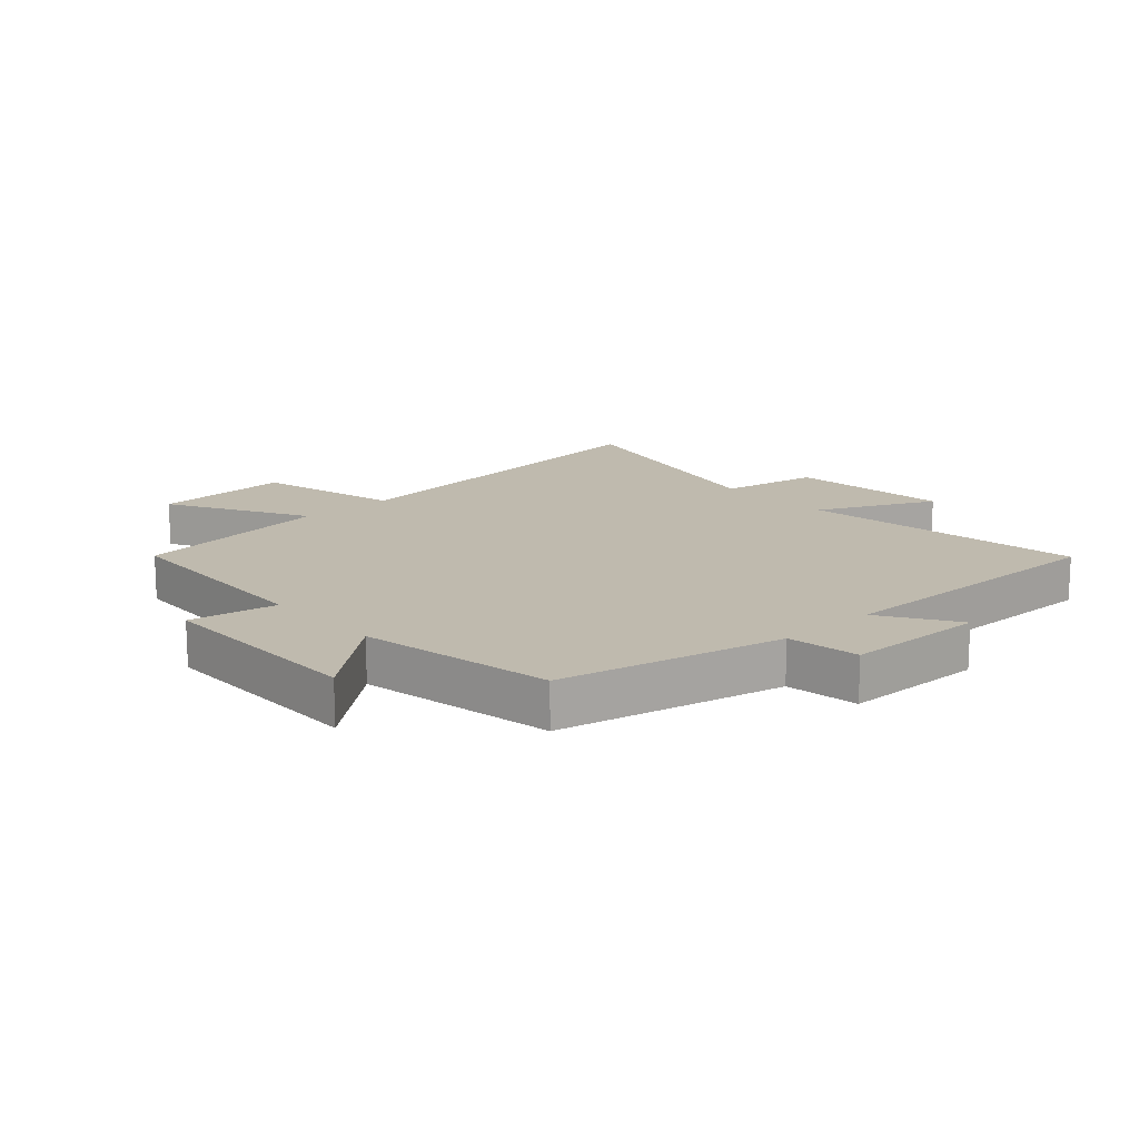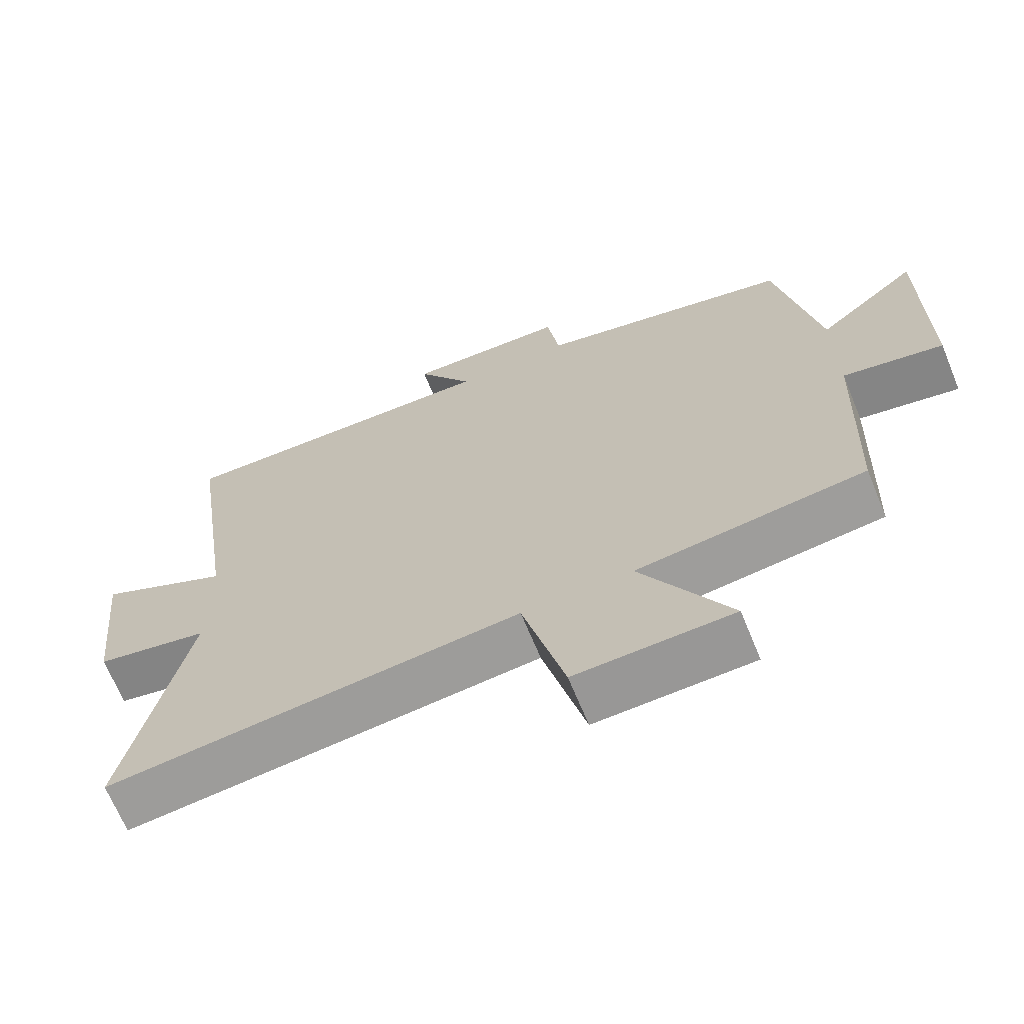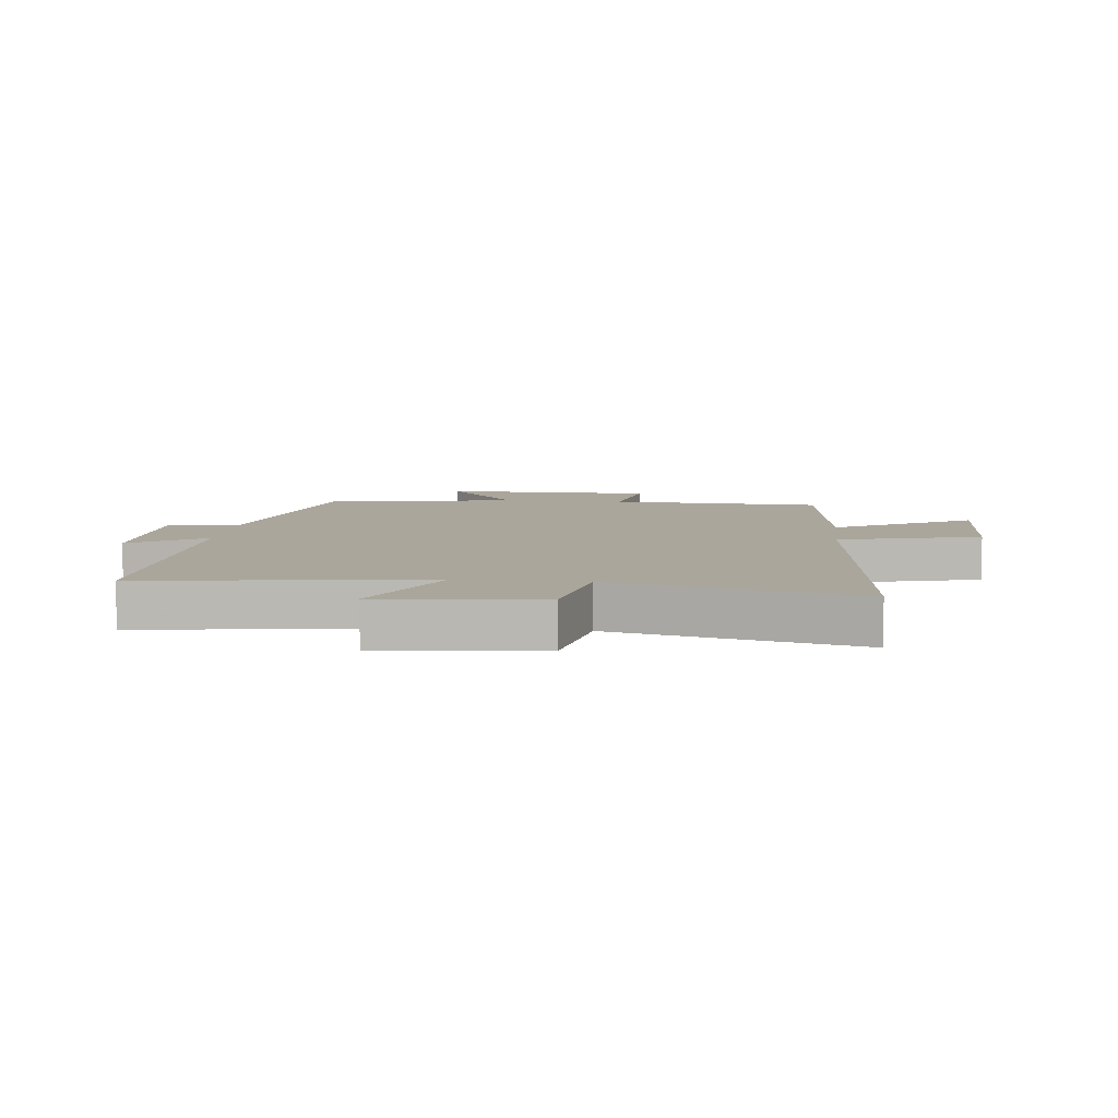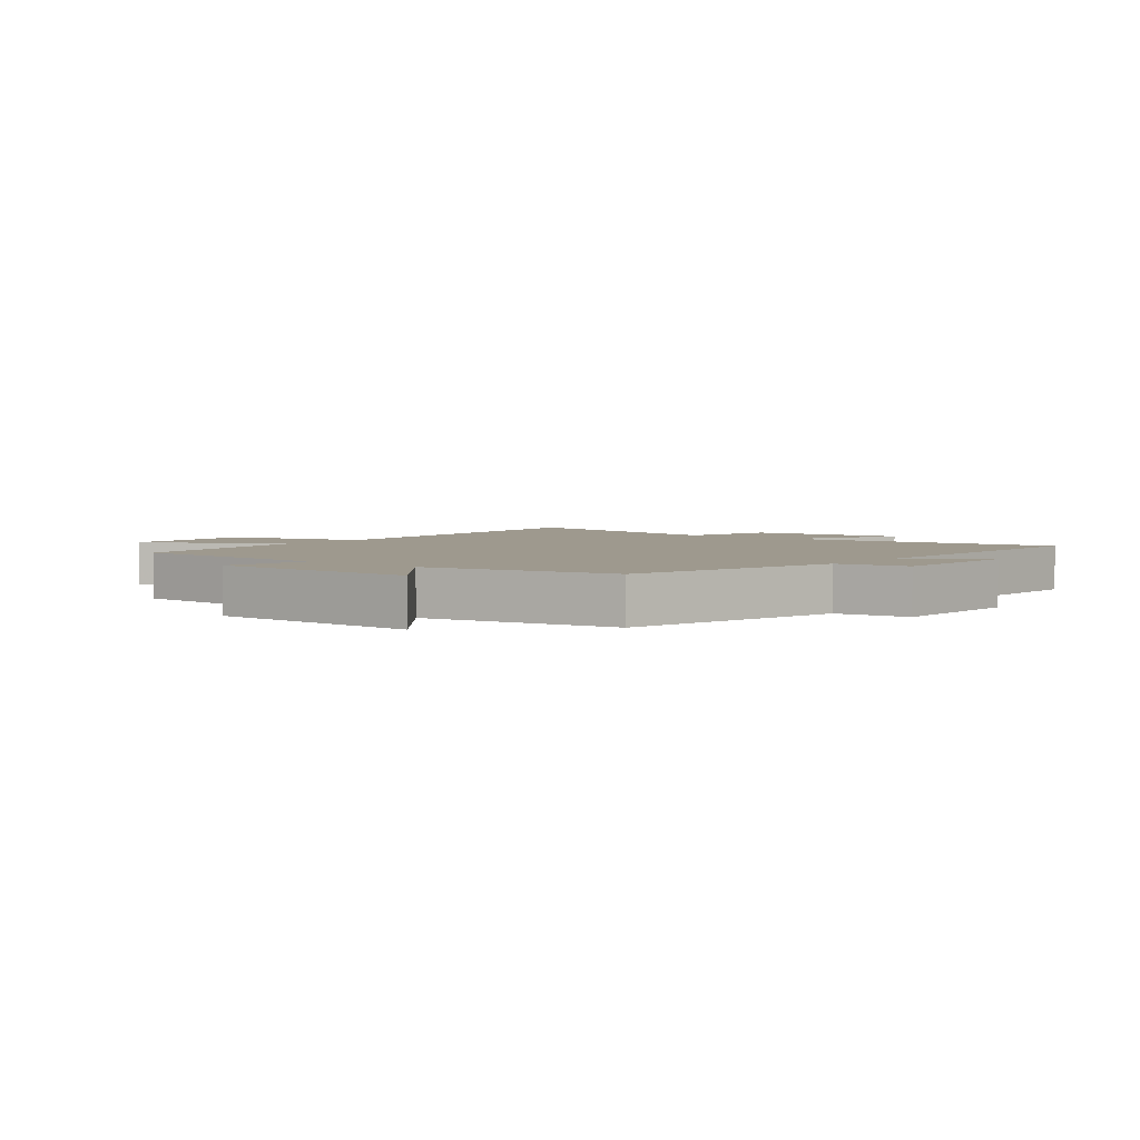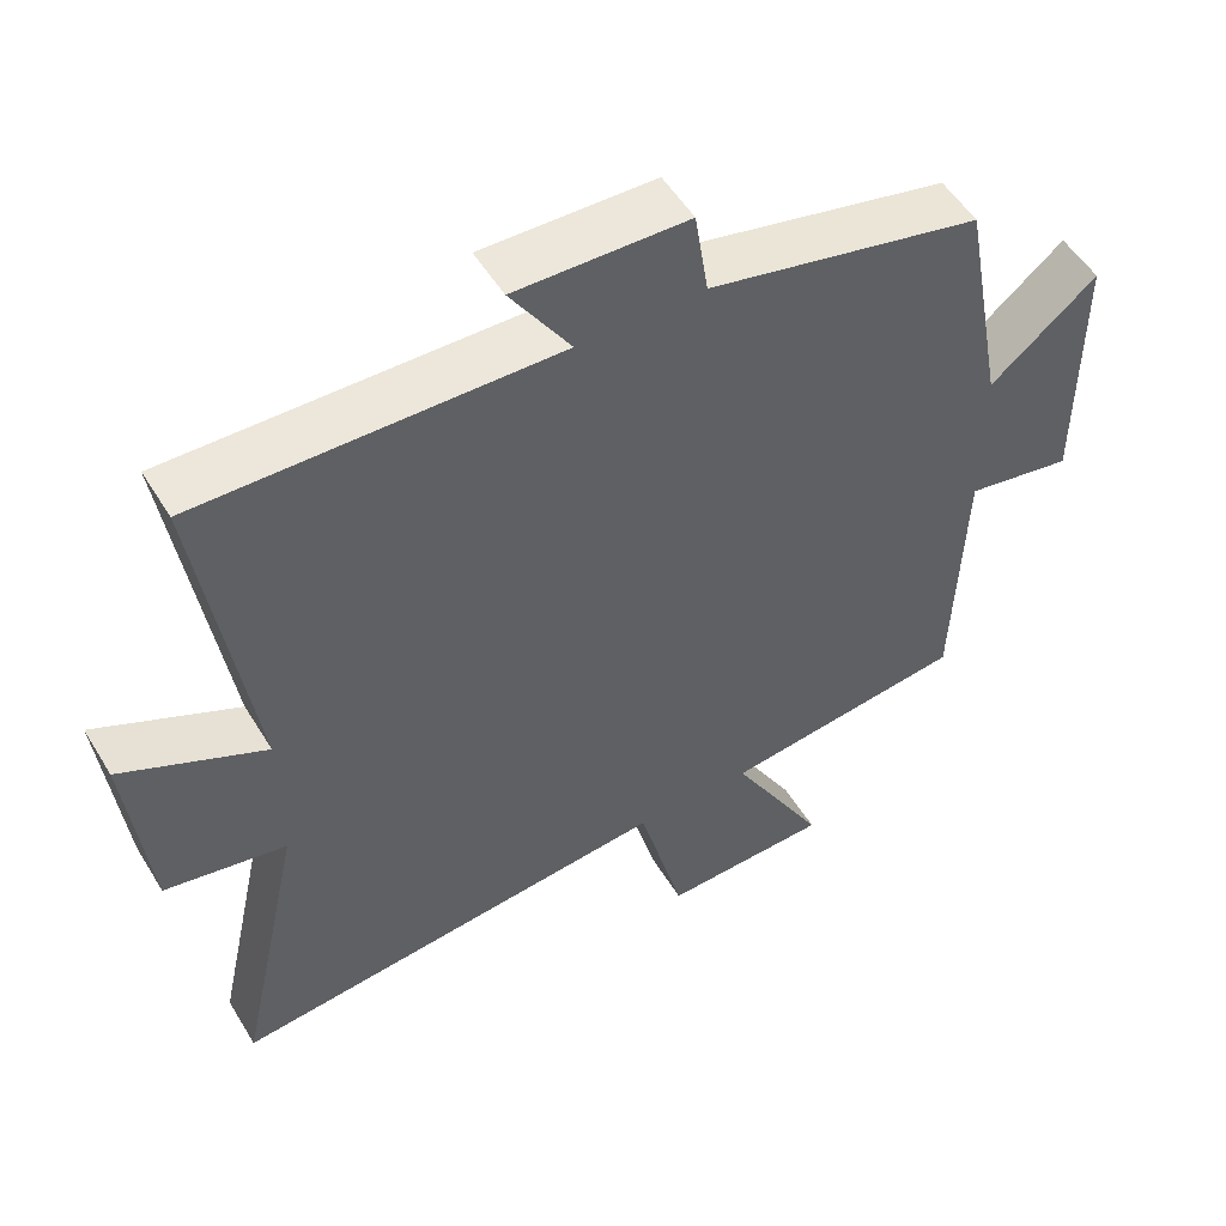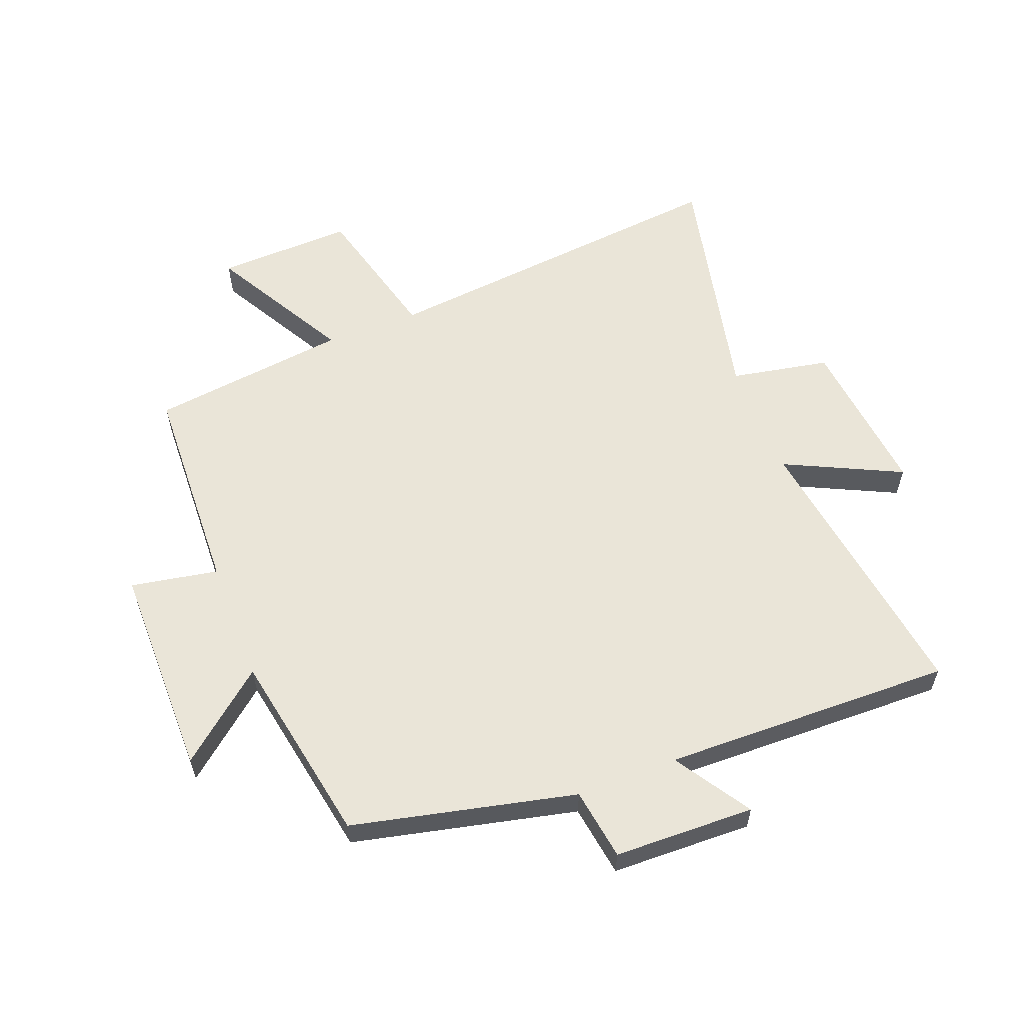
<metadata>
{"format":"obj","ext":"obj","renderer":"f3d","projection":"perspective","resolution":1024,"background":"white","views":[{"elev":15.7,"azim":-42.3,"up":"+Y"},{"elev":-67.4,"azim":-157.7,"up":"+Z"},{"elev":7.9,"azim":96.6,"up":"+Y"},{"elev":3.5,"azim":-50.8,"up":"+Y"},{"elev":52.7,"azim":149.3,"up":"+Z"},{"elev":58.8,"azim":-21.1,"up":"+Y"}]}
</metadata>
<code>
v -0.441 0.07 0.417
v -0.075 0.07 0.5
v -0.057 0.07 0.618
v 0.173 0.07 0.624
v 0.093 0.07 0.5
v 0.568 0.07 0.51
v 0.5 0.07 0.045
v 0.69 0.07 0.136
v 0.662 0.07 -0.128
v 0.5 0.07 -0.159
v 0.588 0.07 -0.561
v -0.003 0.07 -0.5
v -0.064 0.07 -0.735
v -0.288 0.07 -0.727
v -0.161 0.07 -0.5
v -0.487 0.07 -0.459
v -0.5 0.07 -0.107
v -0.643 0.07 -0.133
v -0.643 0.07 0.217
v -0.5 0.07 0.099
v -0.441 0 0.417
v -0.075 0 0.5
v -0.057 0 0.618
v 0.173 0 0.624
v 0.093 0 0.5
v 0.568 0 0.51
v 0.5 0 0.045
v 0.69 0 0.136
v 0.662 0 -0.128
v 0.5 0 -0.159
v 0.588 0 -0.561
v -0.003 0 -0.5
v -0.064 0 -0.735
v -0.288 0 -0.727
v -0.161 0 -0.5
v -0.487 0 -0.459
v -0.5 0 -0.107
v -0.643 0 -0.133
v -0.643 0 0.217
v -0.5 0 0.099
f 17 18 19 20
f 20 1 2
f 17 20 2
f 16 17 2
f 15 16 2
f 12 13 14 15
f 12 15 2 3
f 10 11 12 3
f 7 8 9 10
f 7 10 3
f 5 6 7
f 5 7 3
f 3 4 5
f 40 39 38 37
f 22 21 40
f 22 40 37
f 22 37 36
f 22 36 35
f 35 34 33 32
f 23 22 35 32
f 23 32 31 30
f 30 29 28 27
f 23 30 27
f 27 26 25
f 23 27 25
f 25 24 23
f 1 21 22 2
f 2 22 23 3
f 3 23 24 4
f 4 24 25 5
f 5 25 26 6
f 6 26 27 7
f 7 27 28 8
f 8 28 29 9
f 9 29 30 10
f 10 30 31 11
f 11 31 32 12
f 12 32 33 13
f 13 33 34 14
f 14 34 35 15
f 15 35 36 16
f 16 36 37 17
f 17 37 38 18
f 18 38 39 19
f 19 39 40 20
f 20 40 21 1

</code>
